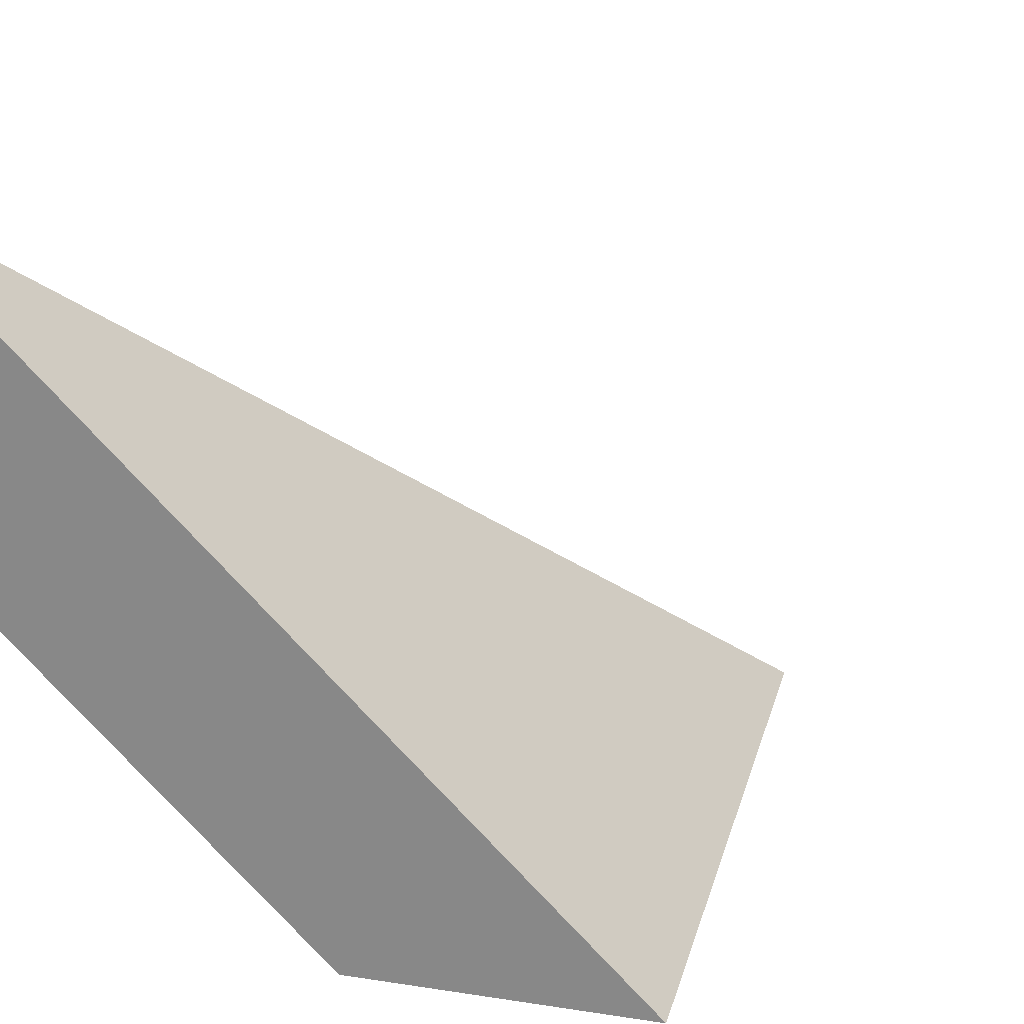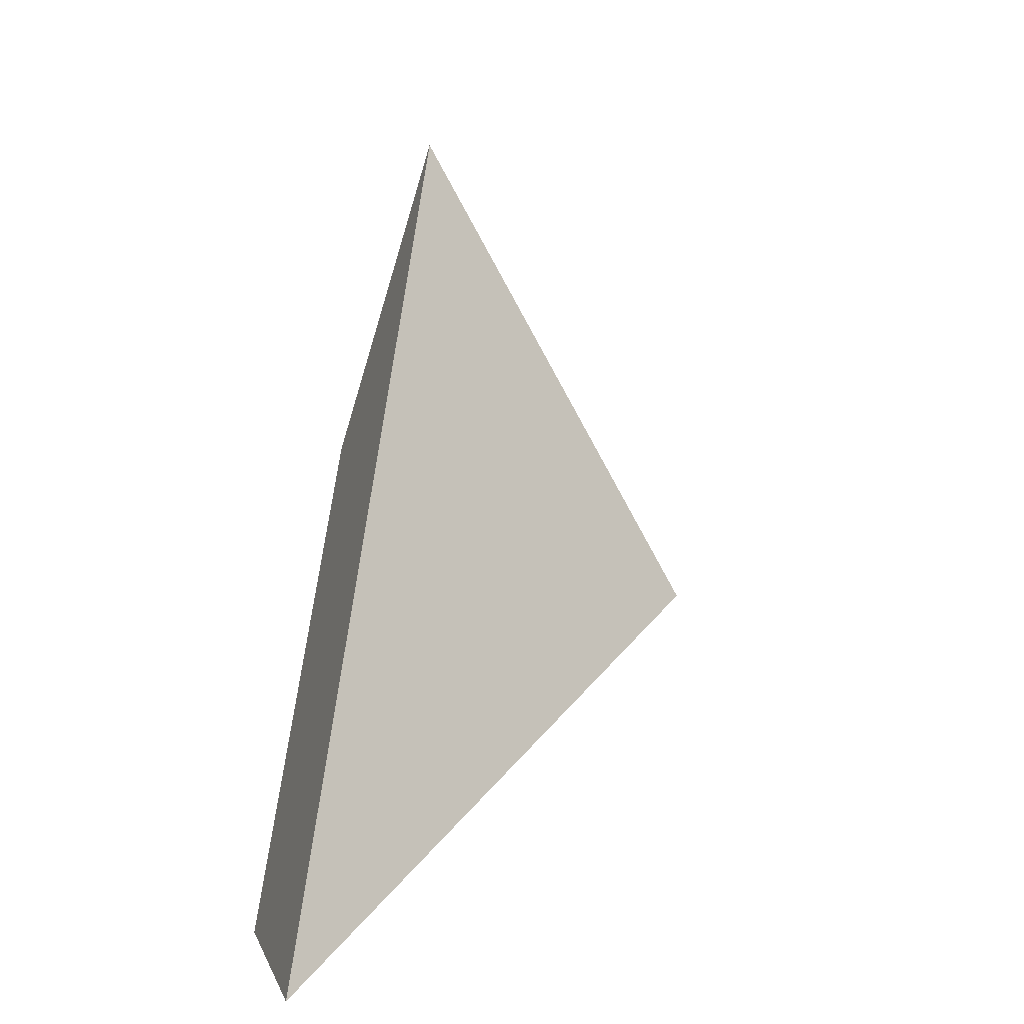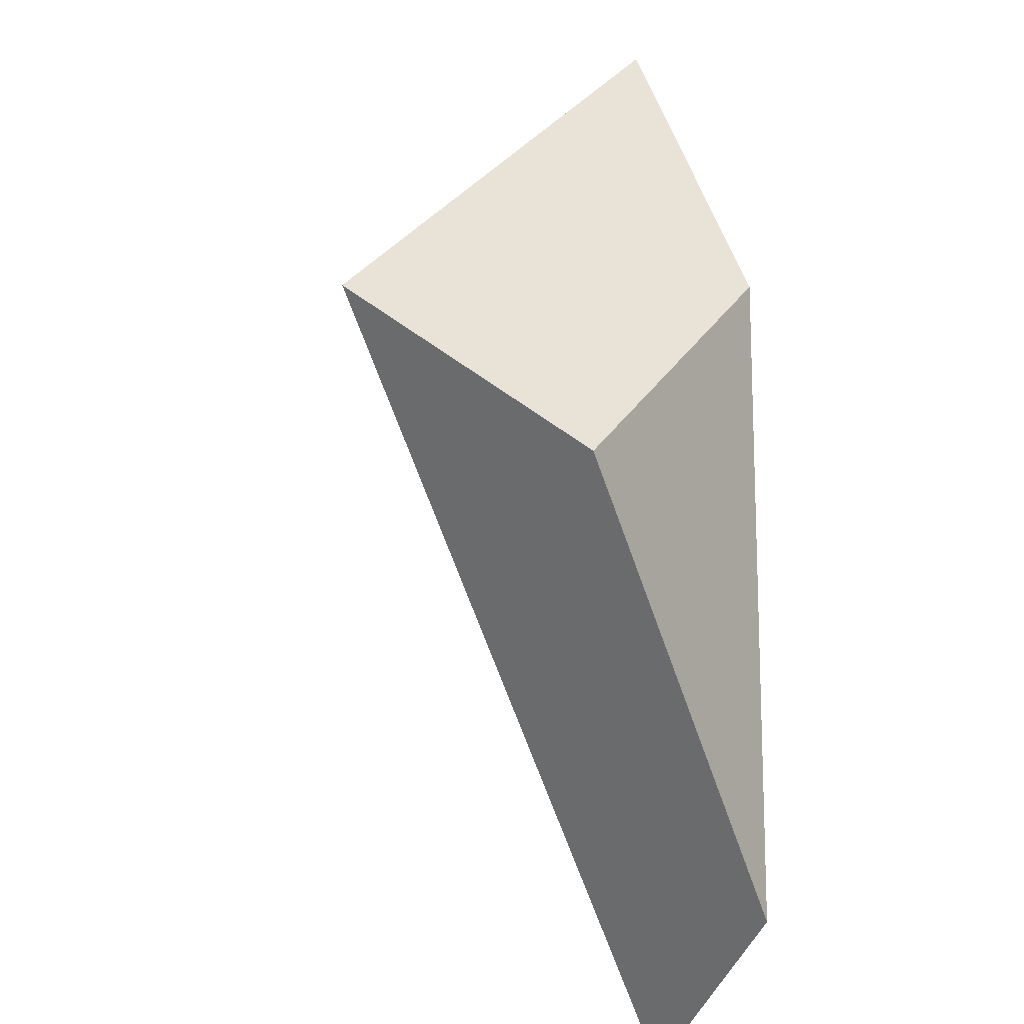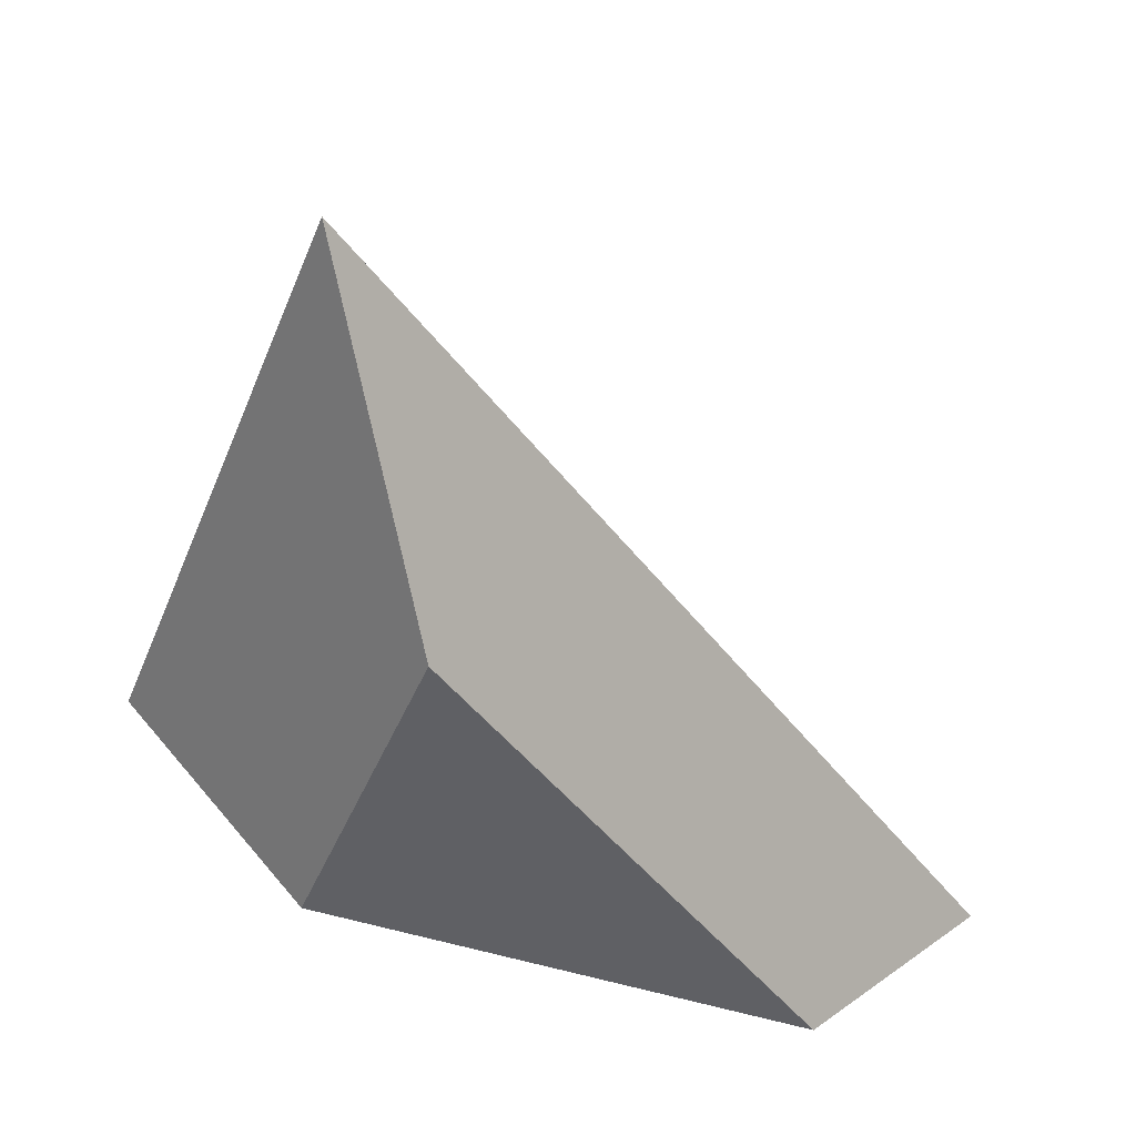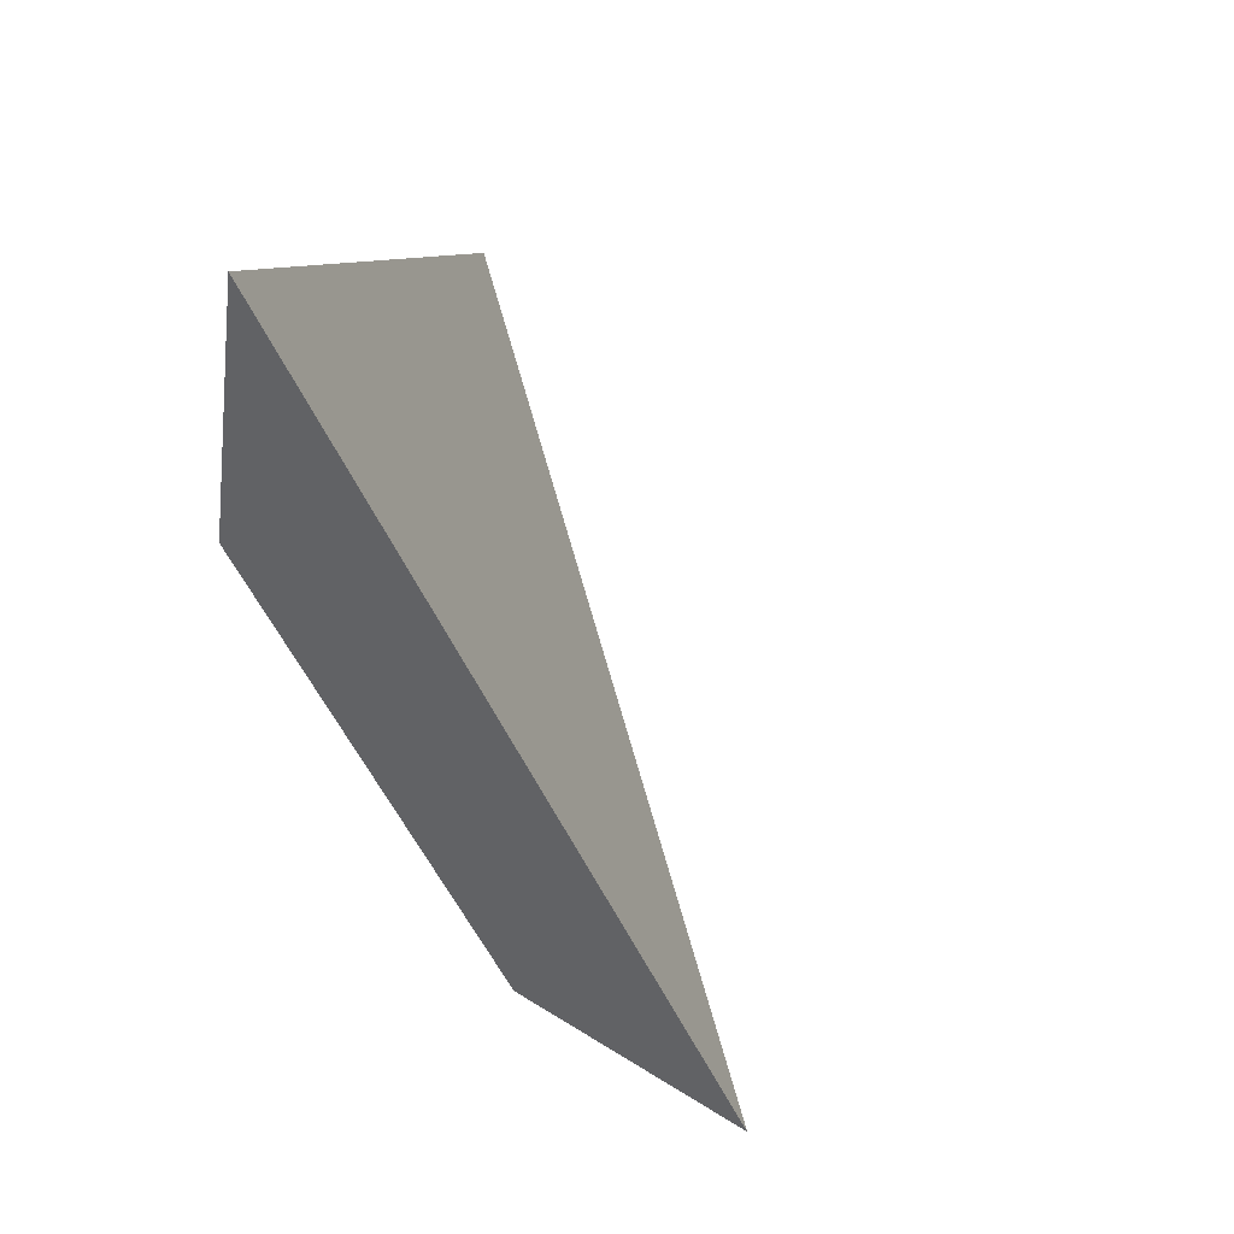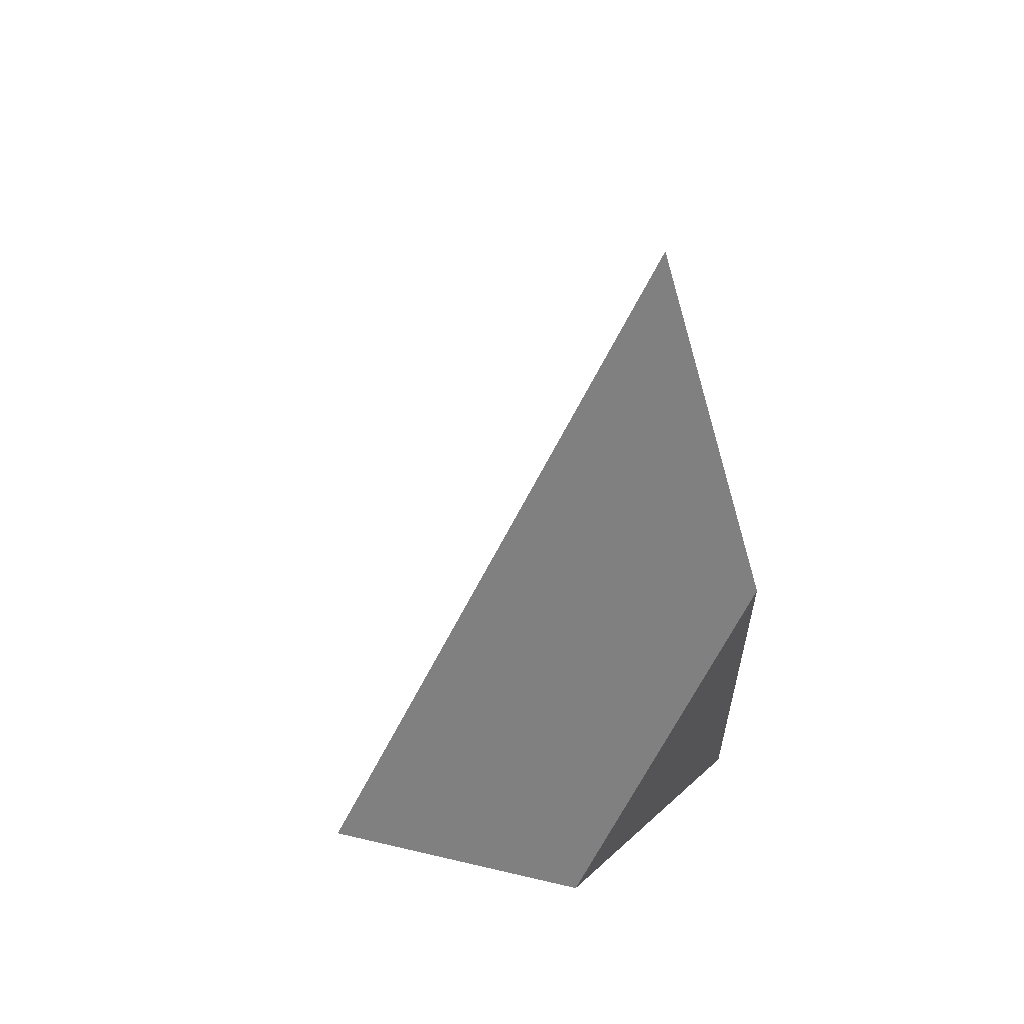
<metadata>
{"format":"obj","ext":"obj","renderer":"f3d","projection":"perspective","resolution":1024,"background":"white","views":[{"elev":23.8,"azim":-136.7,"up":"+Y"},{"elev":2.5,"azim":167.3,"up":"+Z"},{"elev":-46.2,"azim":-20.3,"up":"+Z"},{"elev":25.0,"azim":42.4,"up":"+Z"},{"elev":73.2,"azim":121.0,"up":"+Z"},{"elev":30.0,"azim":-18.8,"up":"+Z"}]}
</metadata>
<code>
v -0.4498 -0.07946 1.4
v -0.4516 -0.07946 1.397
v -0.4484 -0.0759 1.396
v -0.4484 -0.07327 1.396
v -0.4484 -0.0759 1.396
v -0.4516 -0.07946 1.397
v -0.4539 -0.07946 1.399
v -0.4539 -0.07946 1.399
v -0.4516 -0.07946 1.397
v -0.4498 -0.07946 1.4
v -0.4509 -0.07946 1.404
v -0.4509 -0.07946 1.404
v -0.4498 -0.07946 1.4
v -0.4484 -0.0759 1.396
v -0.4484 -0.07327 1.396
v -0.4484 -0.07327 1.396
v -0.4539 -0.07946 1.399
v -0.4509 -0.07946 1.404
f 1 2 3
f 4 5 6
f 4 6 7
f 8 9 10
f 8 10 11
f 12 13 14
f 12 14 15
f 16 17 18

</code>
